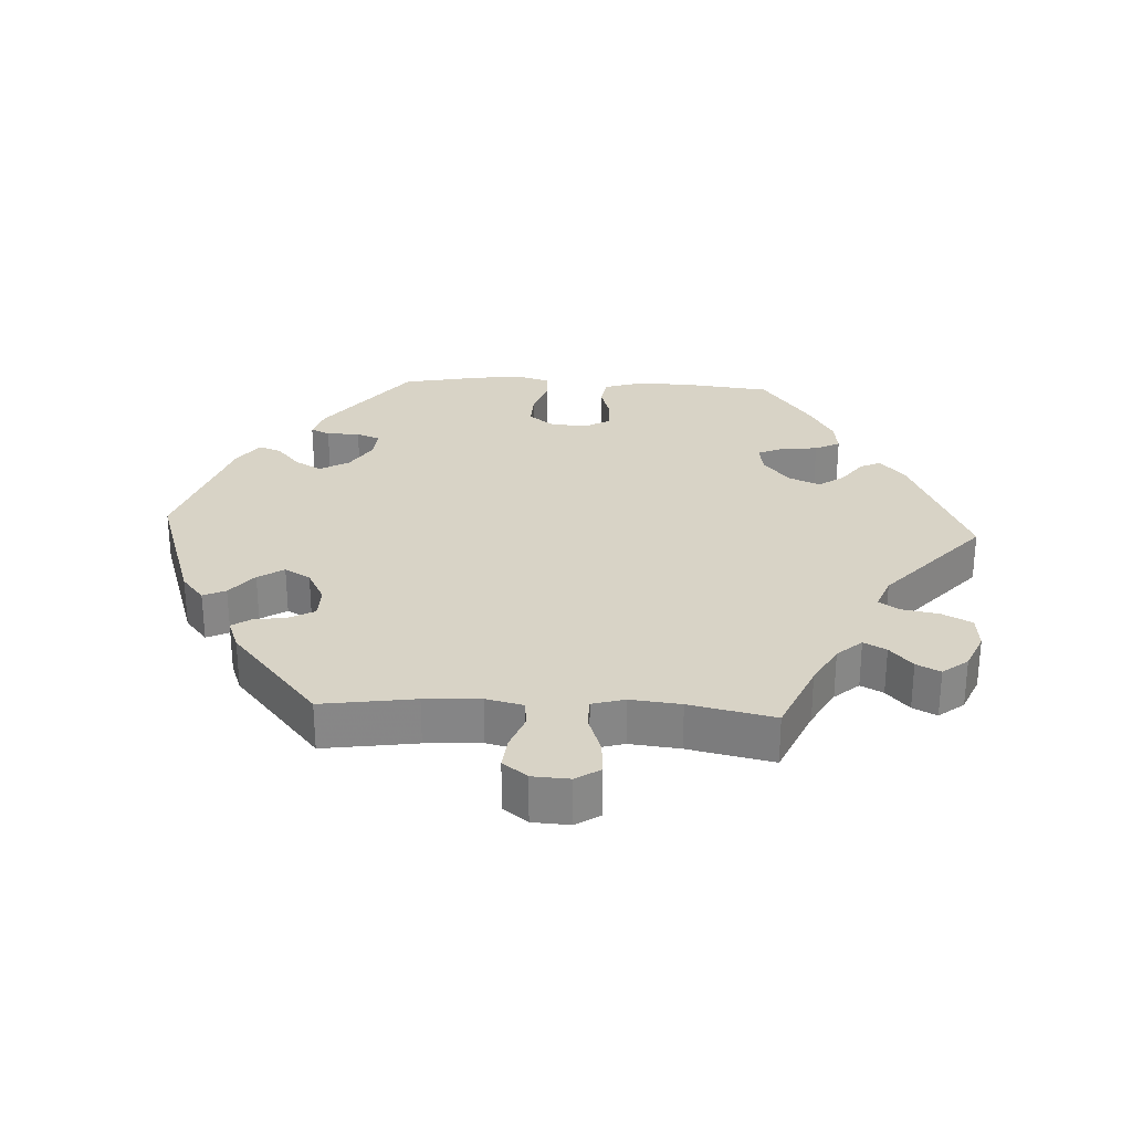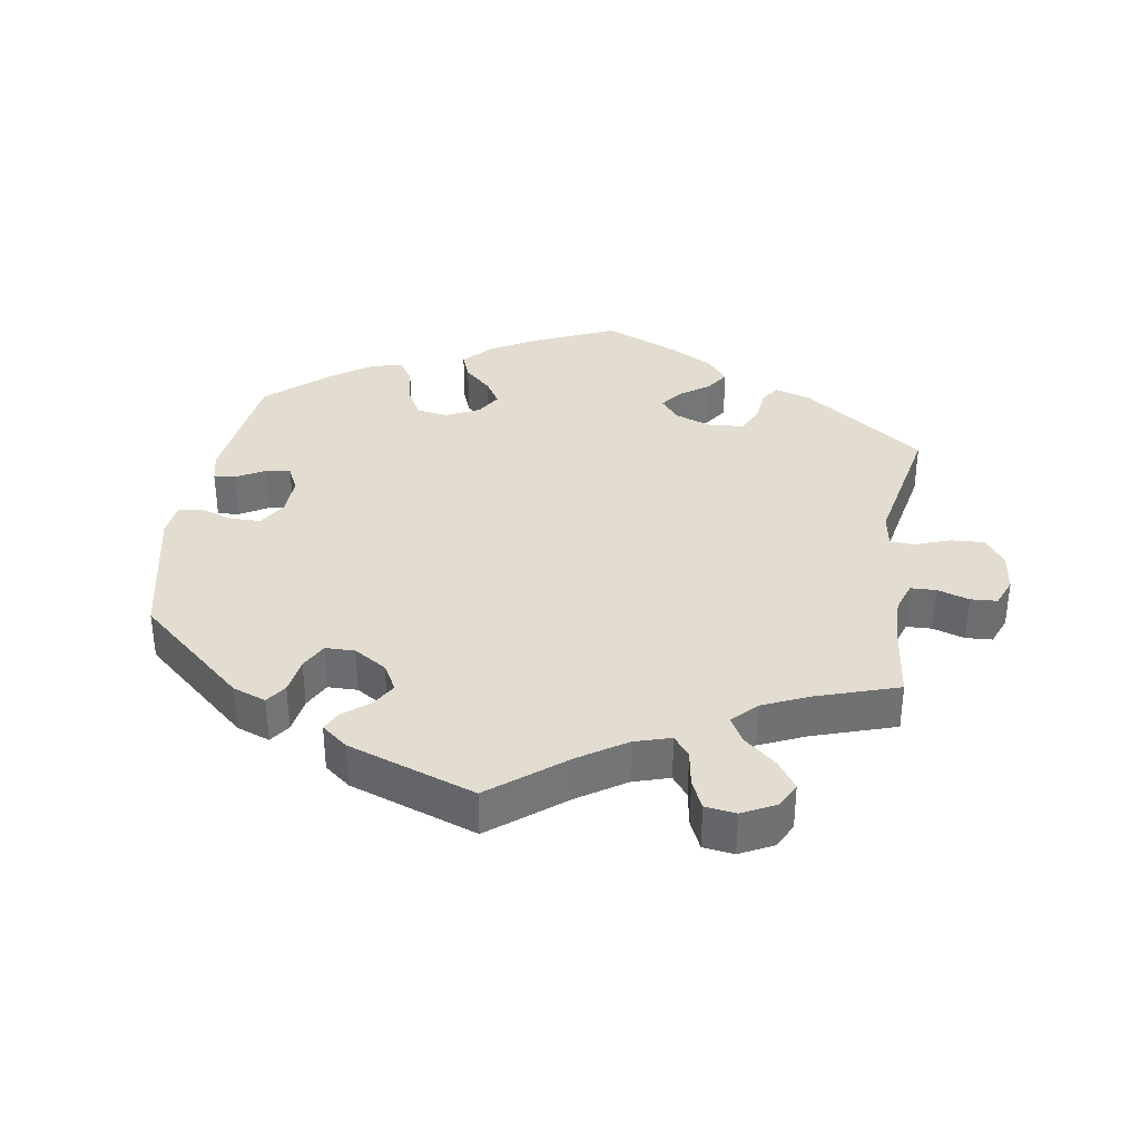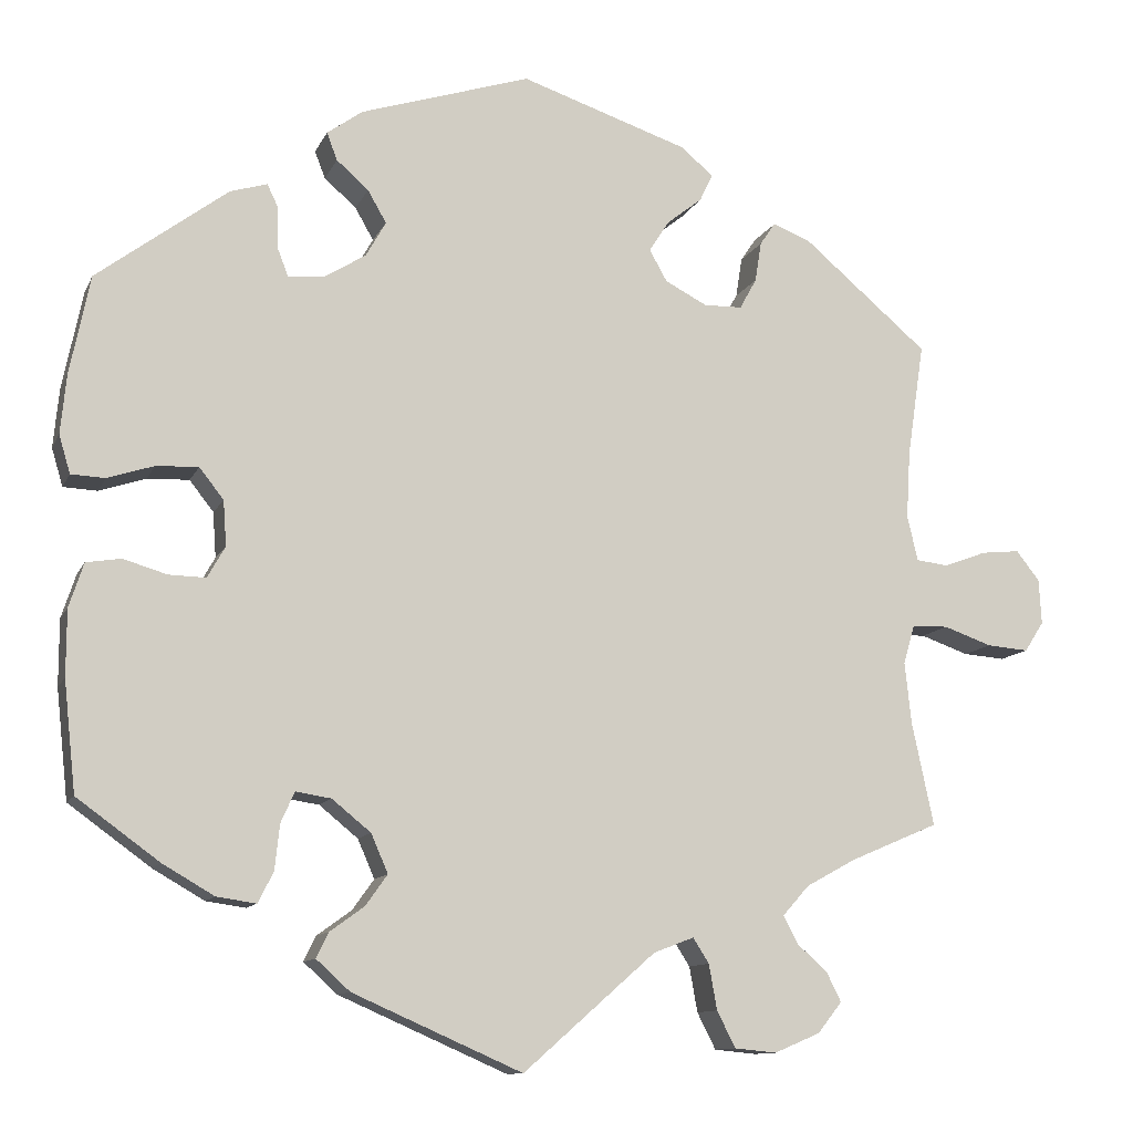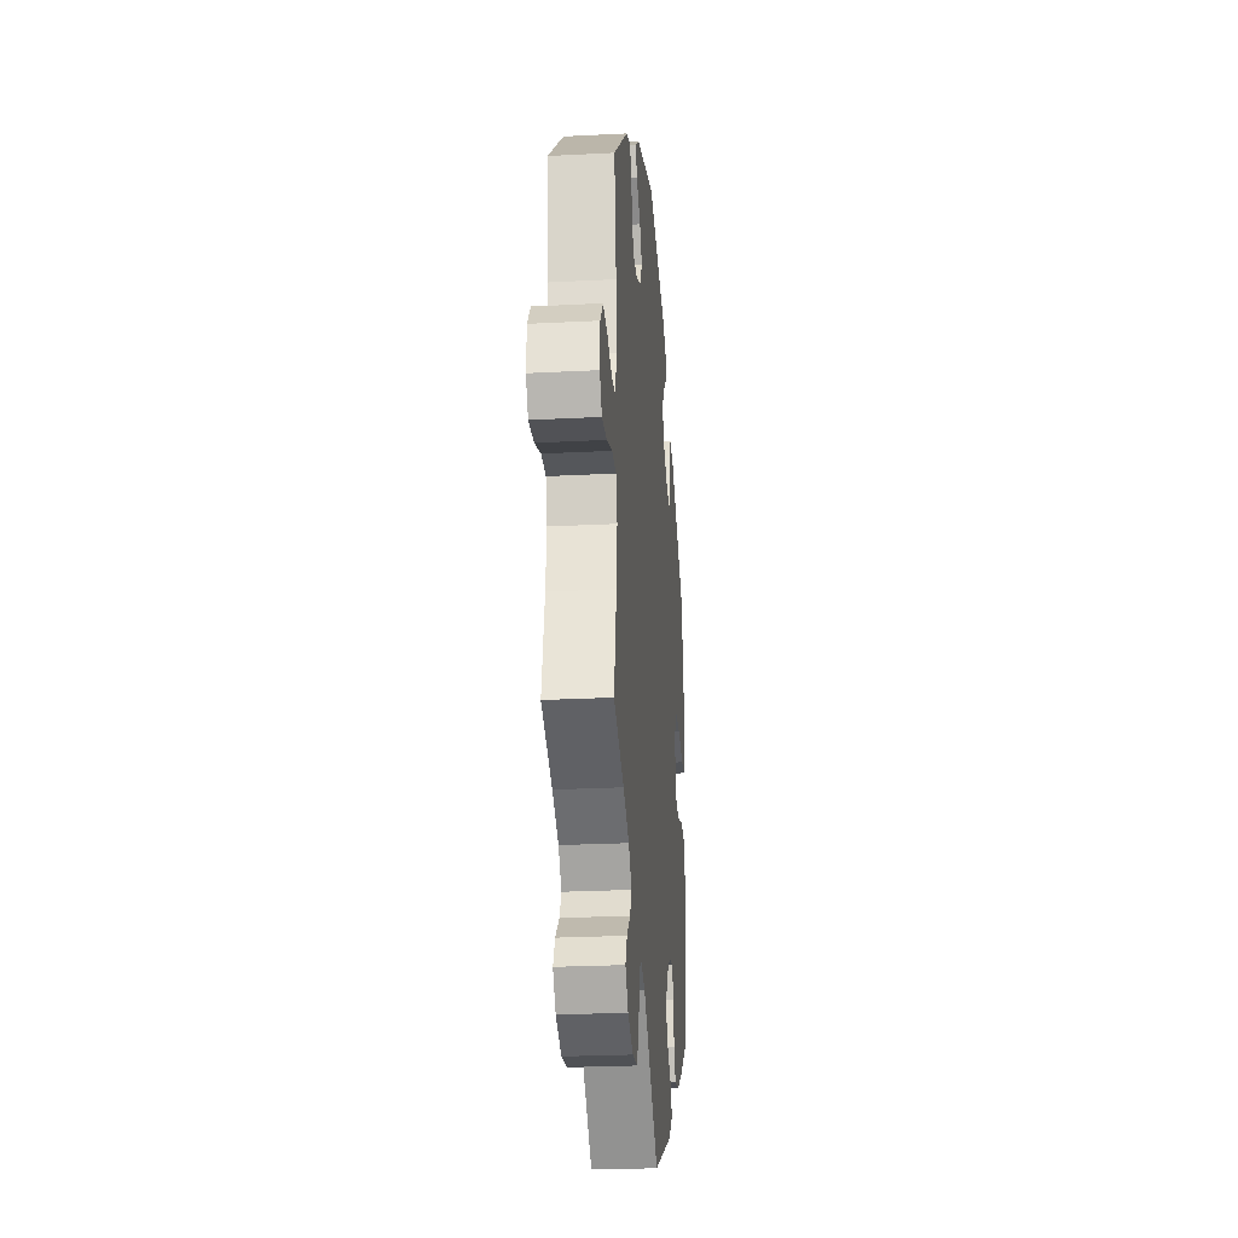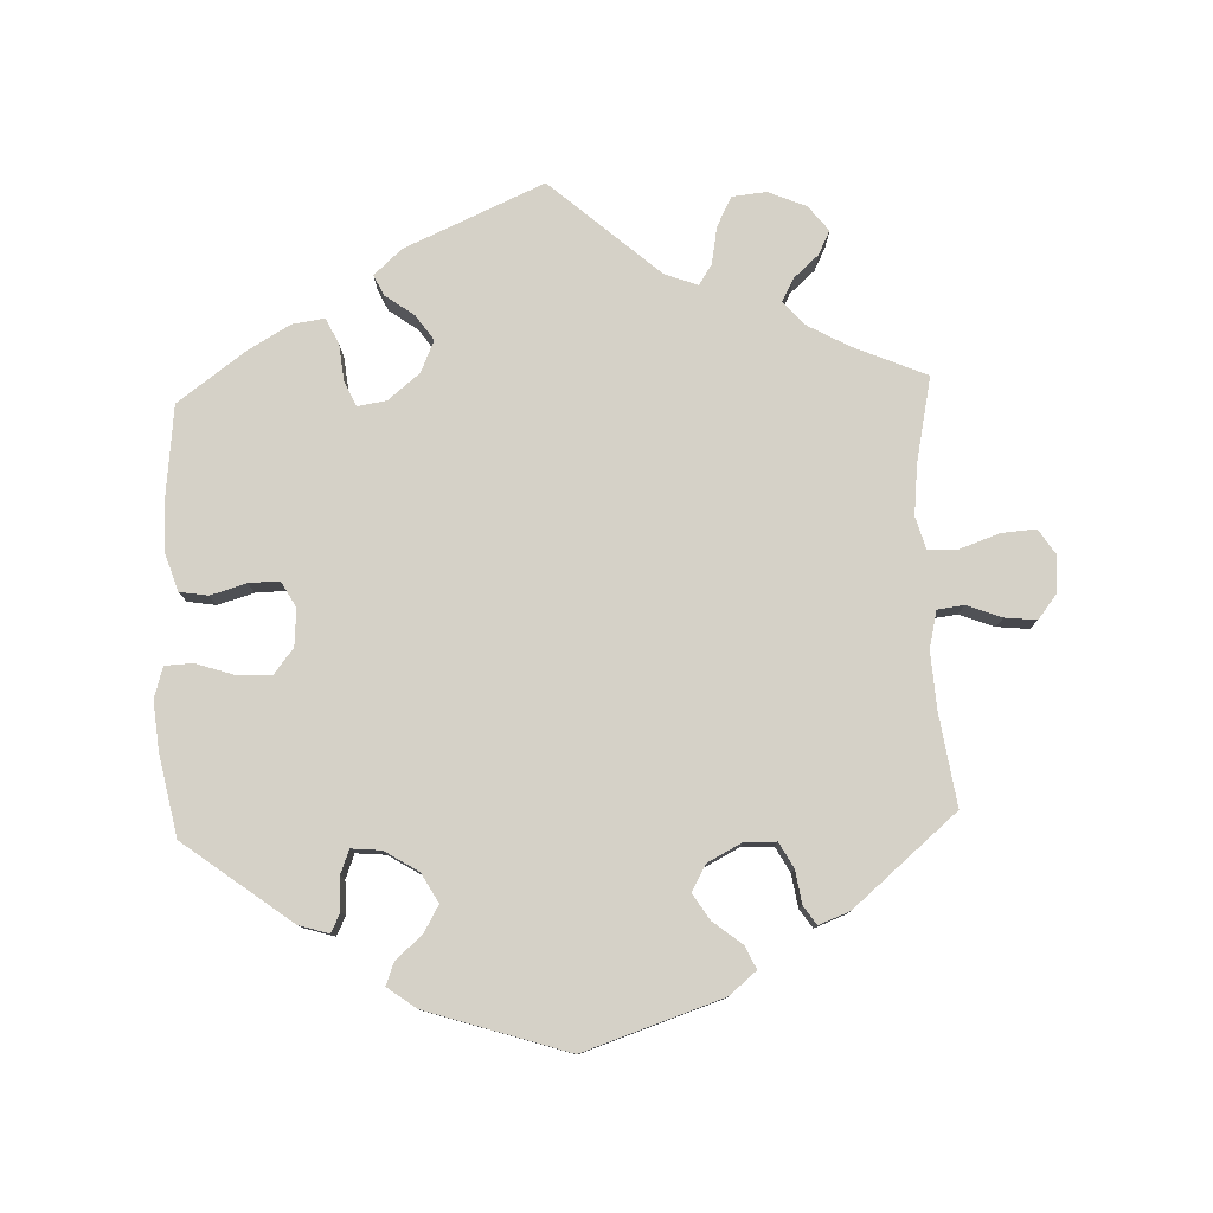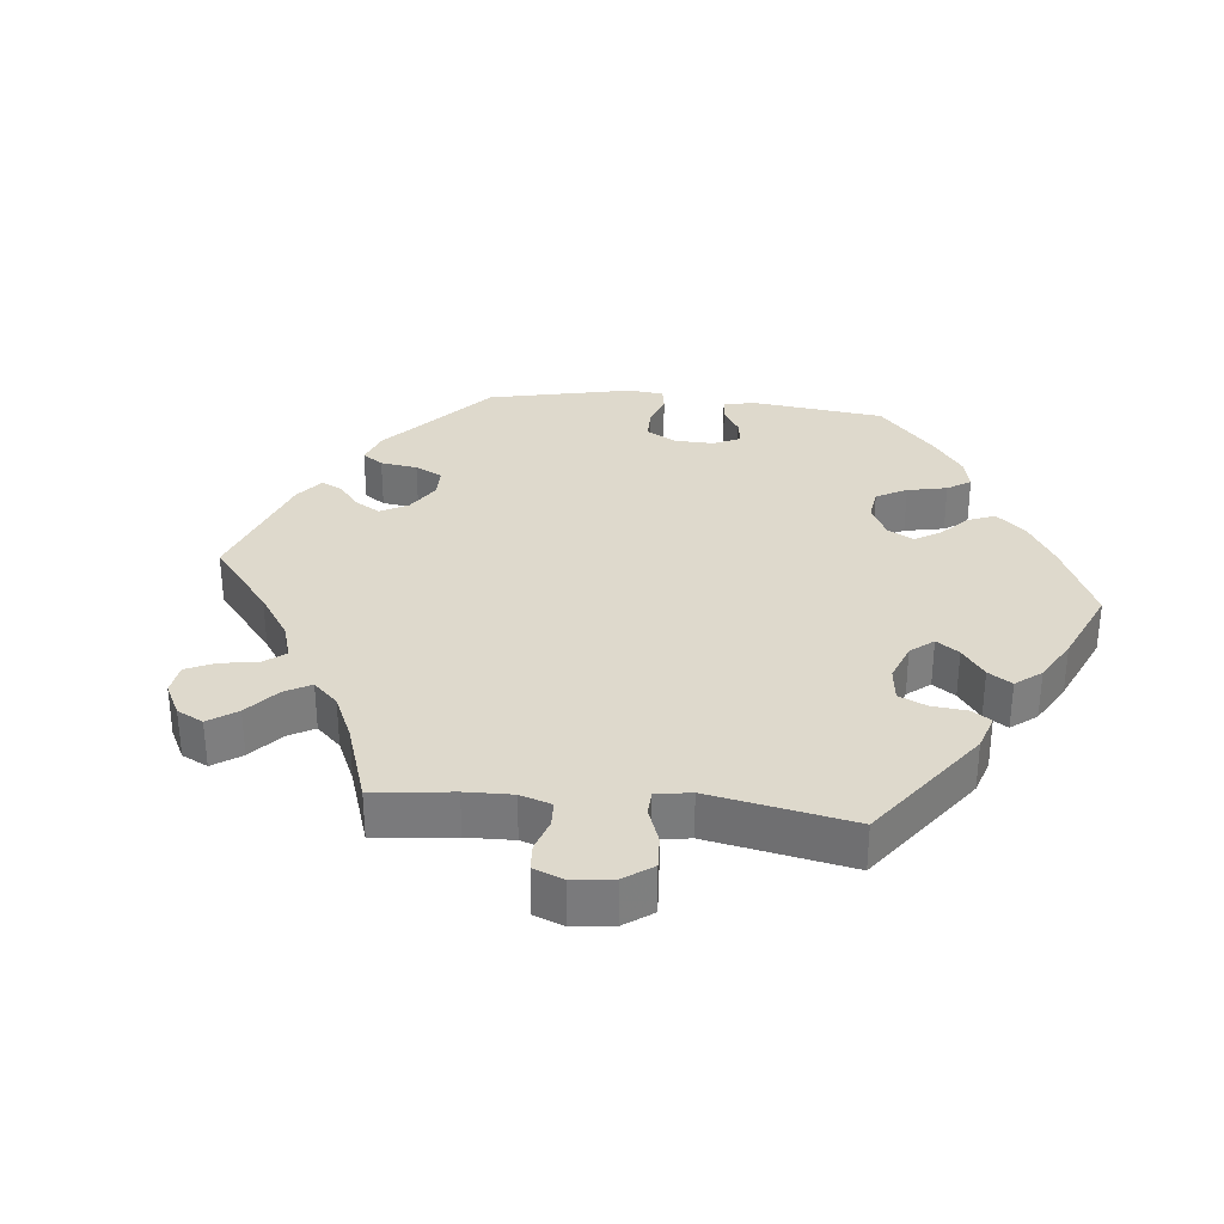
<metadata>
{"format":"obj","ext":"obj","renderer":"f3d","projection":"perspective","resolution":1024,"background":"white","views":[{"elev":28.1,"azim":93.2,"up":"+Y"},{"elev":35.1,"azim":68.9,"up":"+Y"},{"elev":-11.3,"azim":-17.2,"up":"+Z"},{"elev":-25.6,"azim":94.8,"up":"+Z"},{"elev":79.0,"azim":-2.2,"up":"+Y"},{"elev":31.9,"azim":156.0,"up":"+Y"}]}
</metadata>
<code>
v 0.334 0.07 0.46
v 0.561 0.07 -0.056
v 0.238 0.07 0.343
v 0.164 0.07 0.409
v 0.516 0.07 0.169
v -0.194 0.07 -0.428
v -0.562 0.07 0.187
v 0.51 0.07 -0.182
v -0.236 0.07 -0.303
v -0.569 0.07 0.114
v -0.243 0.07 0.486
v -0.301 0.07 0.331
v -0.491 0.07 -0.03
v 0.524 0.07 0.029
v -0.552 0.07 -0.092
v 0.673 0.07 -0.081
v 0.502 0.07 -0.106
v -0.534 0.07 -0.037
v 0.286 0.07 0.344
v 0.233 0.07 0.483
v -0.188 0.07 -0.342
v -0.315 0.07 0.417
v -0.555 0.07 0.067
v 0.516 0.07 -0.057
v 0.694 0.07 0.012
v -0.212 0.07 0.552
v 0.617 0.07 0.044
v -0.329 0.07 0.446
v -0.297 0.07 -0.334
v 0.244 0.07 -0.544
v 0.388 0.07 -0.496
v -0.252 0.07 -0.49
v -0.21 0.07 -0.528
v -0 0.07 -0.62
v 0.365 0.07 -0.391
v 0.564 0.07 0.024
v -0.18 0.07 0.411
v -0.203 0.07 0.451
v 0.332 0.07 -0.428
v -0.437 0.07 -0.046
v -0.205 0.07 0.367
v 0 0.07 0.62
v -0.315 0.07 0.367
v -0.537 0.07 -0.31
v -0.256 0.07 0.335
v 0.164 0.07 -0.476
v -0.322 0.07 -0.428
v 0.697 0.07 -0.044
v -0.373 0.07 0.048
v -0.28 0.07 -0.296
v 0.537 0.07 -0.31
v 0.621 0.07 -0.077
v -0.375 0.07 0.432
v 0.186 0.07 0.37
v 0.319 0.07 -0.594
v 0.537 0.07 0.31
v 0.214 0.07 -0.457
v -0.391 0.07 -0.047
v 0.381 0.07 0.442
v -0.403 0.07 0.086
v -0.371 0.07 -0.421
v 0.234 0.07 -0.488
v 0.406 0.07 -0.532
v -0.537 0.07 0.31
v -0.303 0.07 -0.39
v 0.376 0.07 -0.57
v 0.249 0.07 0.517
v 0.315 0.07 0.432
v 0.35 0.07 -0.462
v -0.455 0.07 0.084
v 0.665 0.07 0.049
v -0.369 0.07 -0.008
v 0.427 0.07 -0.357
v 0.511 0.07 0.085
v 0.267 0.07 -0.589
v 0.189 0.07 0.448
v -0.167 0.07 -0.39
v -0.435 0.07 -0.384
v 0.307 0.07 0.382
v -0.256 0.07 0.52
v -0.552 0.07 -0.174
v -0.513 0.07 0.065
v 0.208 0.07 0.551
v -0.237 0.07 -0.459
v 0.334 -0 0.46
v 0.561 -0 -0.056
v 0.238 -0 0.343
v 0.164 -0 0.409
v 0.516 -0 0.169
v -0.194 -0 -0.428
v -0.562 -0 0.187
v 0.51 -0 -0.182
v -0.236 -0 -0.303
v -0.569 -0 0.114
v -0.243 -0 0.486
v -0.301 -0 0.331
v -0.491 -0 -0.03
v 0.524 -0 0.029
v -0.552 -0 -0.092
v 0.673 -0 -0.081
v 0.502 -0 -0.106
v -0.534 -0 -0.037
v 0.286 -0 0.344
v 0.233 -0 0.483
v -0.188 -0 -0.342
v -0.315 -0 0.417
v -0.555 -0 0.067
v 0.516 -0 -0.057
v 0.694 -0 0.012
v -0.212 -0 0.552
v 0.617 -0 0.044
v -0.329 -0 0.446
v -0.297 -0 -0.334
v 0.244 -0 -0.544
v 0.388 -0 -0.496
v -0.252 -0 -0.49
v -0.21 -0 -0.528
v -0 -0 -0.62
v 0.365 -0 -0.391
v 0.564 -0 0.024
v -0.18 -0 0.411
v -0.203 -0 0.451
v 0.332 -0 -0.428
v -0.437 -0 -0.046
v -0.205 -0 0.367
v 0 -0 0.62
v -0.315 -0 0.367
v -0.537 -0 -0.31
v -0.256 -0 0.335
v 0.164 -0 -0.476
v -0.322 -0 -0.428
v 0.697 -0 -0.044
v -0.373 -0 0.048
v -0.28 -0 -0.296
v 0.537 -0 -0.31
v 0.621 -0 -0.077
v -0.375 -0 0.432
v 0.186 -0 0.37
v 0.319 -0 -0.594
v 0.537 -0 0.31
v 0.214 -0 -0.457
v -0.391 -0 -0.047
v 0.381 -0 0.442
v -0.403 -0 0.086
v -0.371 -0 -0.421
v 0.234 -0 -0.488
v 0.406 -0 -0.532
v -0.537 -0 0.31
v -0.303 -0 -0.39
v 0.376 -0 -0.57
v 0.249 -0 0.517
v 0.315 -0 0.432
v 0.35 -0 -0.462
v -0.455 -0 0.084
v 0.665 -0 0.049
v -0.369 -0 -0.008
v 0.427 -0 -0.357
v 0.511 -0 0.085
v 0.267 -0 -0.589
v 0.189 -0 0.448
v -0.167 -0 -0.39
v -0.435 -0 -0.384
v 0.307 -0 0.382
v -0.256 -0 0.52
v -0.552 -0 -0.174
v -0.513 -0 0.065
v 0.208 -0 0.551
v -0.237 -0 -0.459
f 70 82 23 10
f 60 70 10 7
f 15 18 13 40
f 15 40 58
f 81 15 58
f 44 81 58
f 78 44 58 72
f 29 65 47 61
f 50 29 61 78
f 33 32 84 6
f 46 34 33 6
f 57 46 6 77
f 55 75 30 62
f 55 62 57
f 66 55 57
f 69 31 63 66
f 39 69 66 57
f 35 39 57 77
f 8 51 73
f 17 8 73 35
f 24 17 35 77
f 48 16 52 2
f 48 2 24
f 25 48 24
f 36 27 71 25
f 36 25 24
f 14 36 24 77
f 1 59 56 5
f 79 68 1 5
f 19 79 5 74
f 3 19 74 14
f 83 67 20 76
f 83 76 4
f 42 83 4
f 26 42 4 54
f 38 11 80 26
f 37 38 26 54
f 53 28 22 43
f 53 43 12
f 60 7 64 53
f 50 78 72
f 9 50 72 49
f 21 9 49
f 3 14 77 21
f 3 21 49
f 41 37 54 3
f 45 41 3 49
f 12 45 49 60
f 53 12 60
f 94 107 166 154
f 91 94 154 144
f 124 97 102 99
f 142 124 99
f 142 99 165
f 142 165 128
f 156 142 128 162
f 145 131 149 113
f 162 145 113 134
f 90 168 116 117
f 90 117 118 130
f 161 90 130 141
f 146 114 159 139
f 141 146 139
f 141 139 150
f 150 147 115 153
f 141 150 153 123
f 161 141 123 119
f 157 135 92
f 119 157 92 101
f 161 119 101 108
f 86 136 100 132
f 108 86 132
f 108 132 109
f 109 155 111 120
f 108 109 120
f 161 108 120 98
f 89 140 143 85
f 89 85 152 163
f 158 89 163 103
f 98 158 103 87
f 160 104 151 167
f 88 160 167
f 88 167 126
f 138 88 126 110
f 110 164 95 122
f 138 110 122 121
f 127 106 112 137
f 96 127 137
f 137 148 91 144
f 156 162 134
f 133 156 134 93
f 133 93 105
f 105 161 98 87
f 133 105 87
f 87 138 121 125
f 133 87 125 129
f 144 133 129 96
f 144 96 137
f 53 137 112 28
f 28 112 106 22
f 22 106 127 43
f 43 127 96 12
f 12 96 129 45
f 45 129 125 41
f 41 125 121 37
f 37 121 122 38
f 38 122 95 11
f 11 95 164 80
f 80 164 110 26
f 26 110 126 42
f 42 126 167 83
f 83 167 151 67
f 67 151 104 20
f 20 104 160 76
f 76 160 88 4
f 4 88 138 54
f 54 138 87 3
f 3 87 103 19
f 19 103 163 79
f 79 163 152 68
f 68 152 85 1
f 1 85 143 59
f 59 143 140 56
f 56 140 89 5
f 5 89 158 74
f 74 158 98 14
f 14 98 120 36
f 36 120 111 27
f 27 111 155 71
f 71 155 109 25
f 25 109 132 48
f 48 132 100 16
f 16 100 136 52
f 52 136 86 2
f 2 86 108 24
f 24 108 101 17
f 17 101 92 8
f 8 92 135 51
f 51 135 157 73
f 73 157 119 35
f 35 119 123 39
f 39 123 153 69
f 69 153 115 31
f 31 115 147 63
f 63 147 150 66
f 66 150 139 55
f 55 139 159 75
f 75 159 114 30
f 30 114 146 62
f 62 146 141 57
f 57 141 130 46
f 46 130 118 34
f 34 118 117 33
f 33 117 116 32
f 32 116 168 84
f 84 168 90 6
f 6 90 161 77
f 77 161 105 21
f 21 105 93 9
f 9 93 134 50
f 50 134 113 29
f 29 113 149 65
f 65 149 131 47
f 47 131 145 61
f 61 145 162 78
f 78 162 128 44
f 44 128 165 81
f 81 165 99 15
f 15 99 102 18
f 18 102 97 13
f 13 97 124 40
f 40 124 142 58
f 58 142 156 72
f 72 156 133 49
f 49 133 144 60
f 60 144 154 70
f 70 154 166 82
f 82 166 107 23
f 23 107 94 10
f 10 94 91 7
f 7 91 148 64
f 64 148 137 53

</code>
